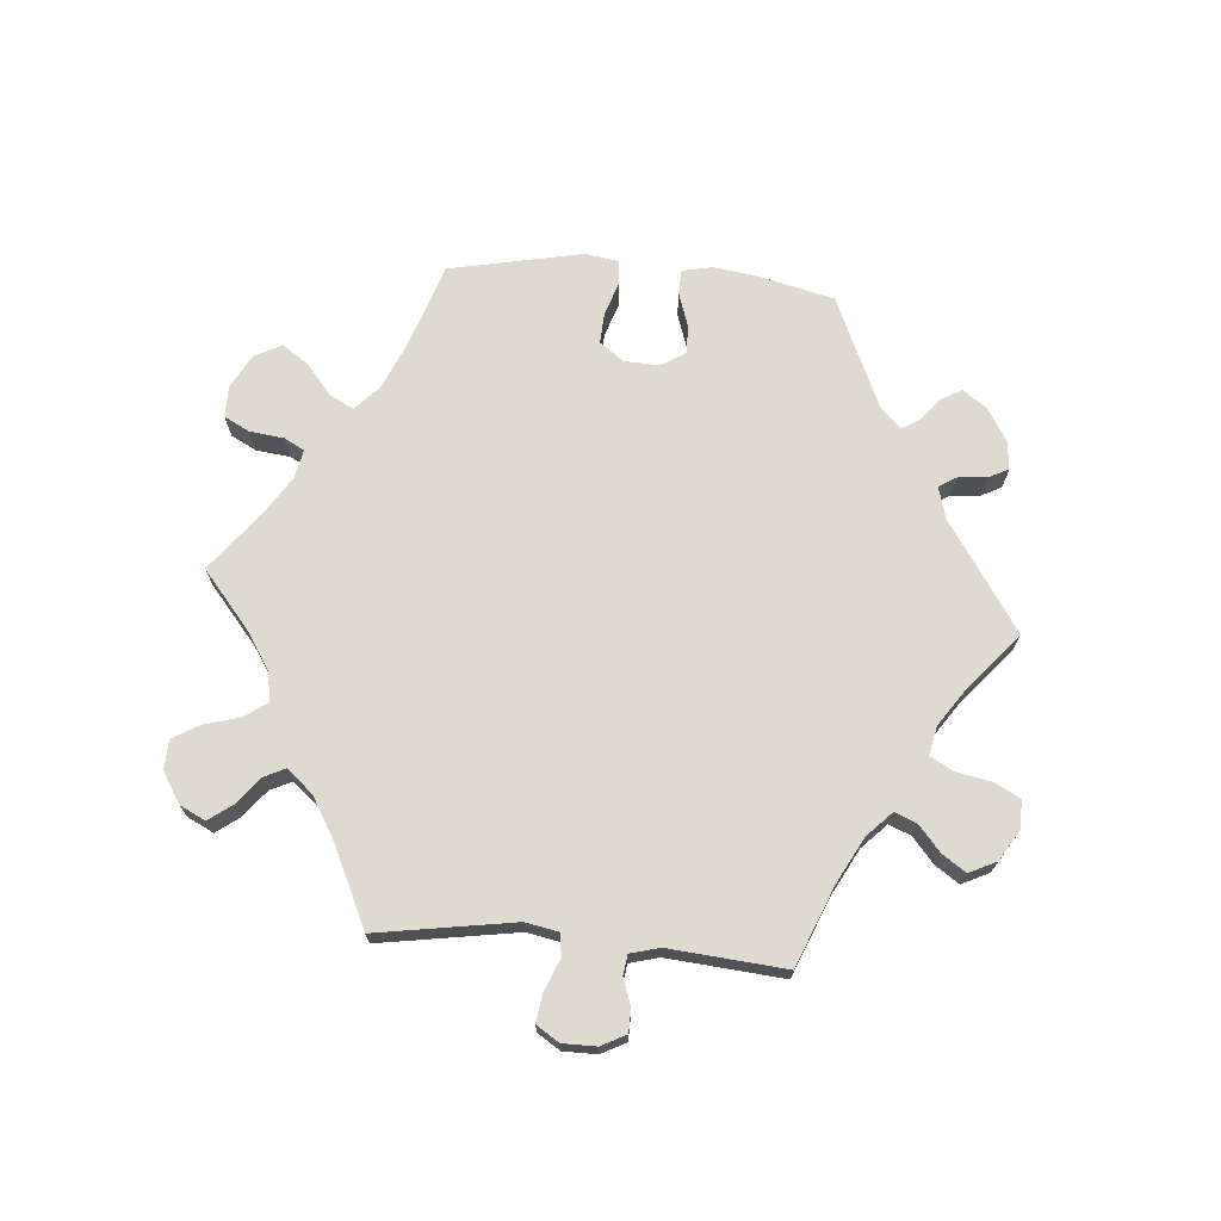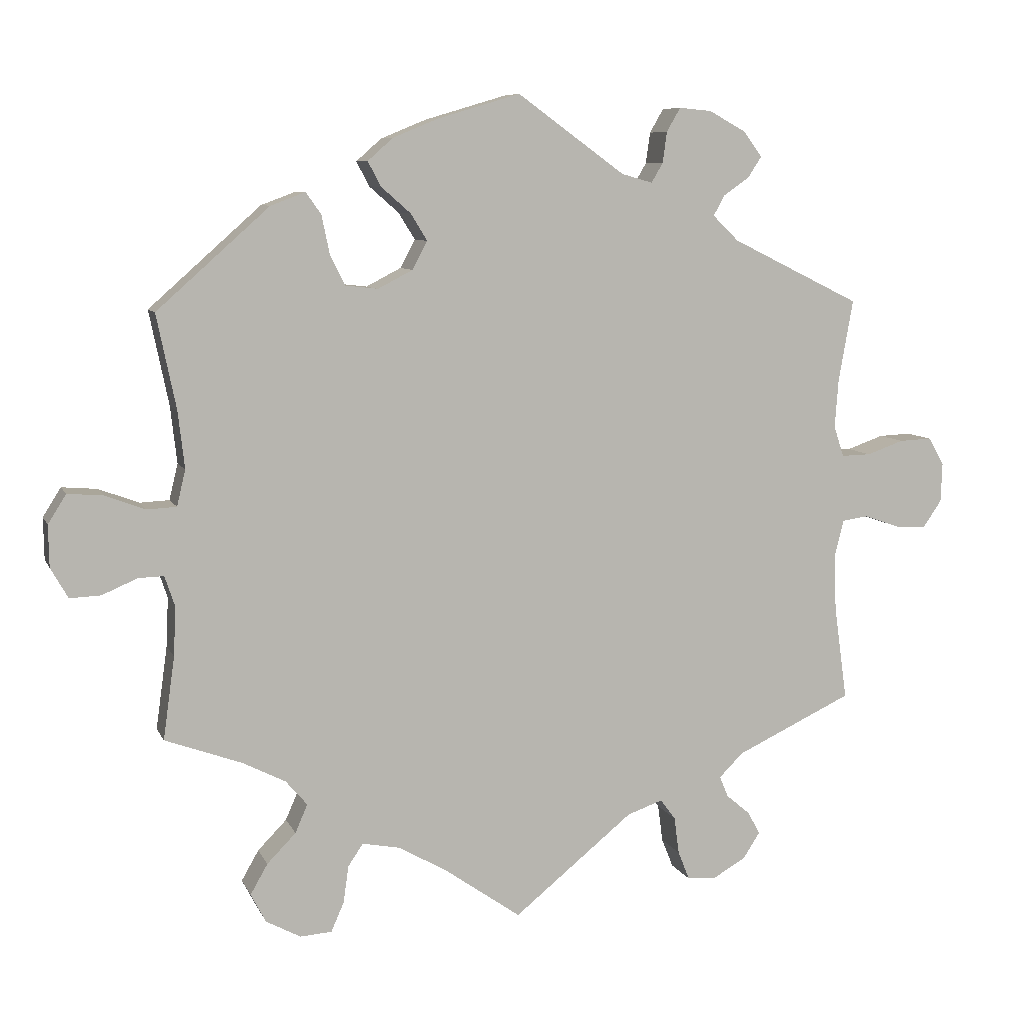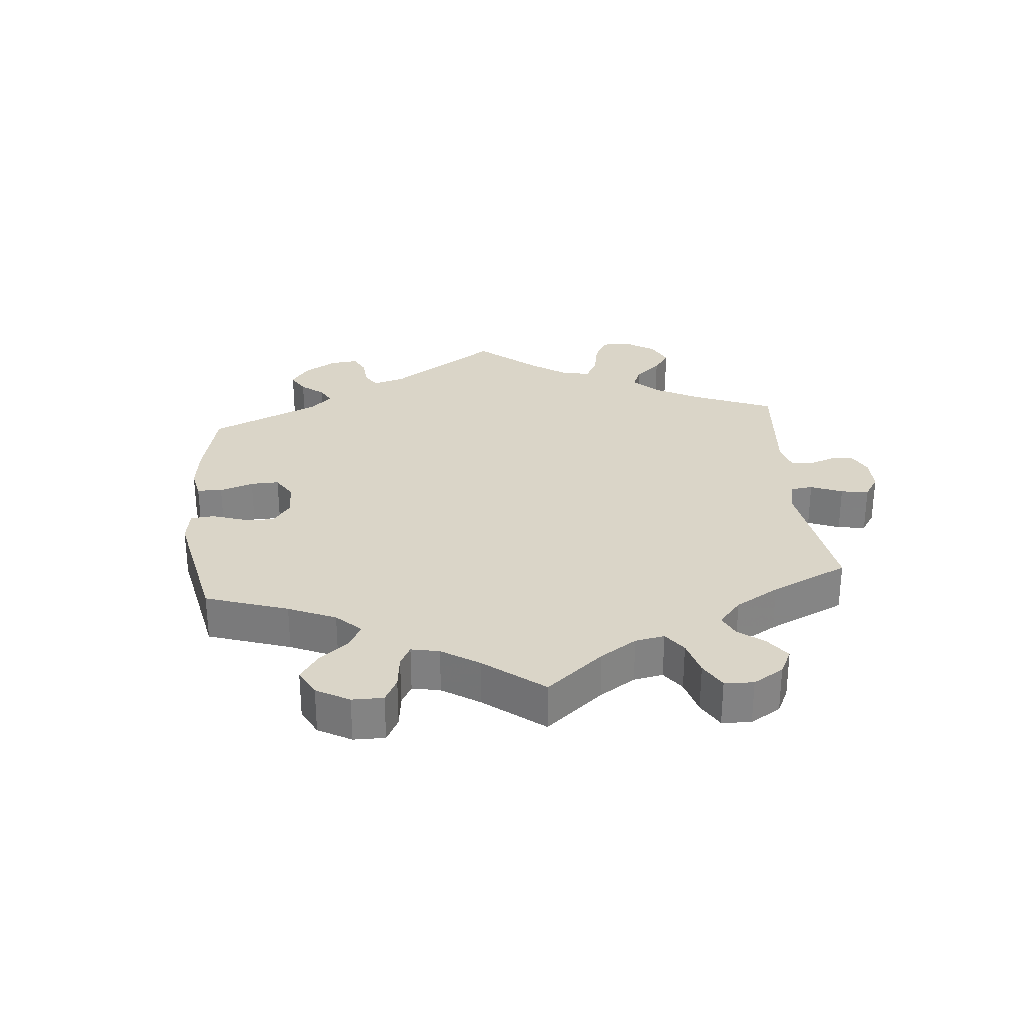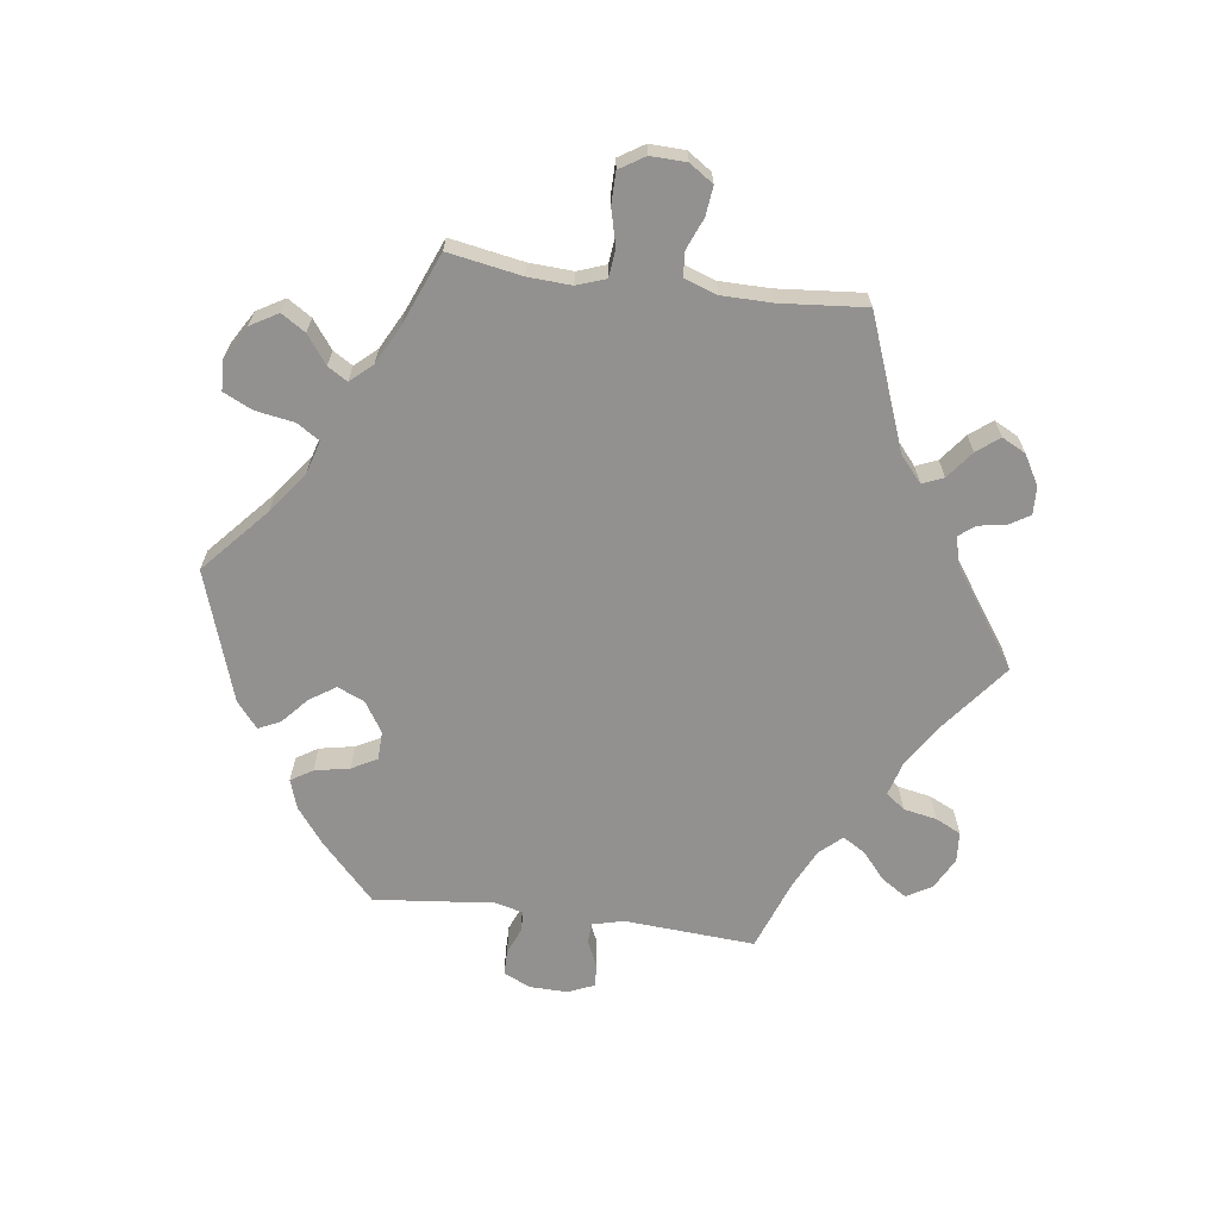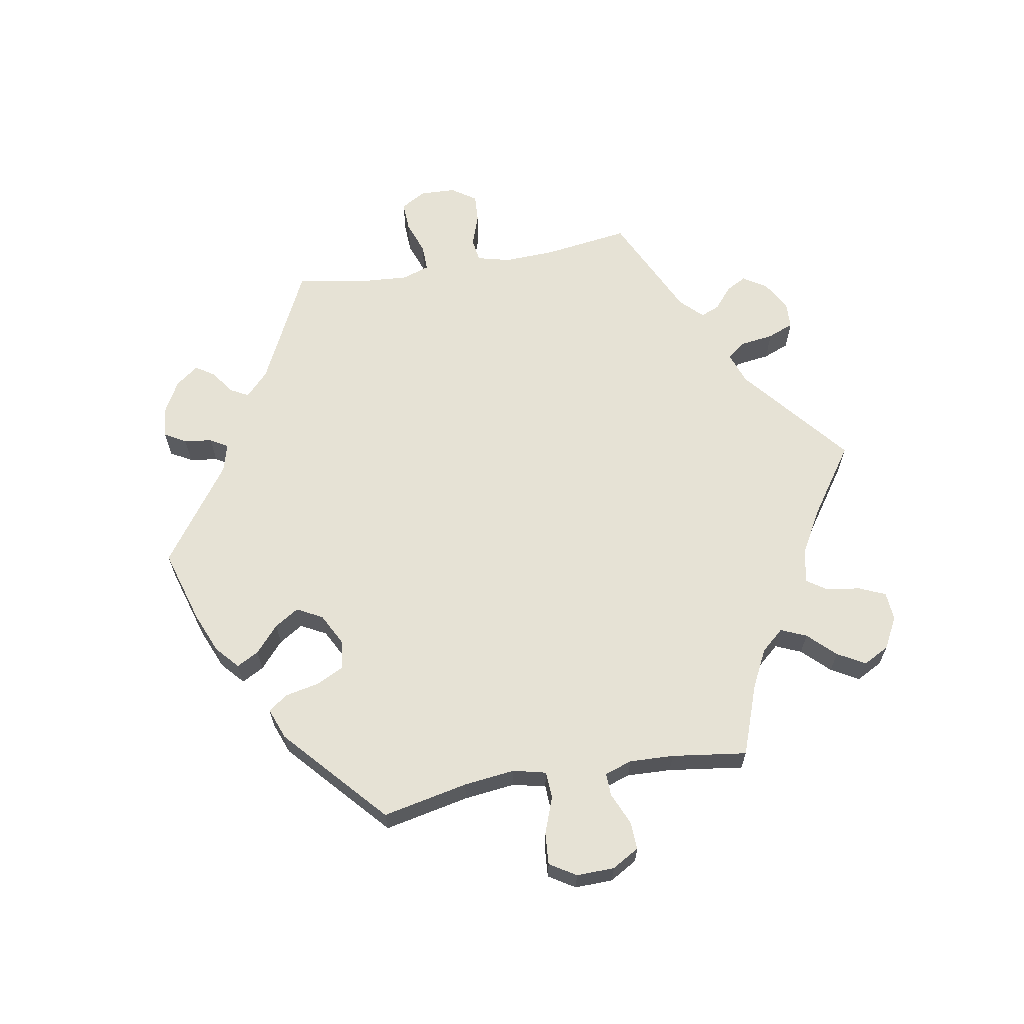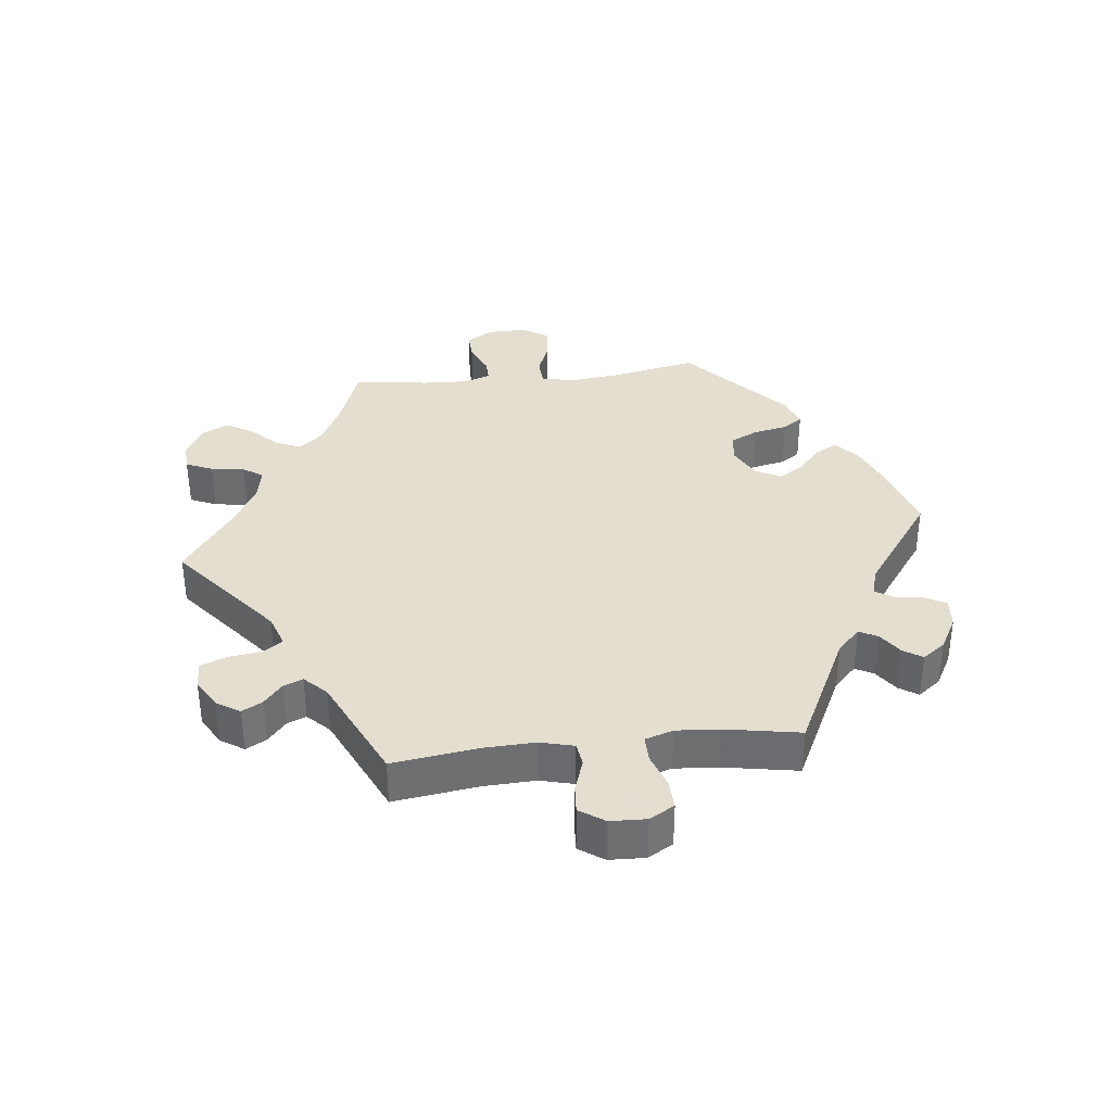
<metadata>
{"format":"obj","ext":"obj","renderer":"f3d","projection":"perspective","resolution":1024,"background":"white","views":[{"elev":70.9,"azim":-145.1,"up":"+Y"},{"elev":8.0,"azim":163.7,"up":"+Z"},{"elev":29.4,"azim":114.7,"up":"+Y"},{"elev":-66.1,"azim":142.3,"up":"+Y"},{"elev":64.0,"azim":79.9,"up":"+Y"},{"elev":35.9,"azim":-96.4,"up":"+Y"}]}
</metadata>
<code>
v -0.166 0.07 -0.443
v -0.215 0.07 -0.426
v -0.236 0.07 -0.454
v -0.243 0.07 -0.506
v -0.259 0.07 -0.546
v -0.3 0.07 -0.548
v -0.345 0.07 -0.522
v -0.368 0.07 -0.486
v -0.351 0.07 -0.455
v -0.318 0.07 -0.427
v -0.306 0.07 -0.398
v -0.339 0.07 -0.365
v -0.501 0.07 -0.289
v -0.483 0.07 -0.159
v -0.48 0.07 -0.08
v -0.493 0.07 -0.029
v -0.529 0.07 -0.024
v -0.578 0.07 -0.041
v -0.621 0.07 -0.044
v -0.647 0.07 -0.006
v -0.649 0.07 0.049
v -0.627 0.07 0.087
v -0.582 0.07 0.085
v -0.531 0.07 0.067
v -0.49 0.07 0.066
v -0.476 0.07 0.109
v -0.481 0.07 0.176
v -0.501 0.07 0.289
v -0.322 0.07 0.377
v -0.286 0.07 0.412
v -0.301 0.07 0.44
v -0.337 0.07 0.465
v -0.356 0.07 0.494
v -0.33 0.07 0.529
v -0.279 0.07 0.557
v -0.234 0.07 0.561
v -0.215 0.07 0.528
v -0.209 0.07 0.485
v -0.193 0.07 0.458
v -0.15 0.07 0.47
v -0.001 0.07 0.578
v 0.113 0.07 0.544
v 0.176 0.07 0.518
v 0.211 0.07 0.487
v 0.193 0.07 0.453
v 0.152 0.07 0.417
v 0.129 0.07 0.38
v 0.15 0.07 0.341
v 0.198 0.07 0.316
v 0.243 0.07 0.321
v 0.264 0.07 0.363
v 0.275 0.07 0.416
v 0.296 0.07 0.446
v 0.344 0.07 0.428
v 0.5 0.07 0.289
v 0.473 0.07 0.158
v 0.464 0.07 0.079
v 0.476 0.07 0.029
v 0.517 0.07 0.027
v 0.573 0.07 0.048
v 0.622 0.07 0.052
v 0.647 0.07 0.012
v 0.646 0.07 -0.046
v 0.622 0.07 -0.088
v 0.579 0.07 -0.086
v 0.53 0.07 -0.065
v 0.495 0.07 -0.064
v 0.481 0.07 -0.106
v 0.484 0.07 -0.174
v 0.5 0.07 -0.289
v 0.393 0.07 -0.328
v 0.334 0.07 -0.358
v 0.304 0.07 -0.393
v 0.321 0.07 -0.432
v 0.361 0.07 -0.473
v 0.385 0.07 -0.515
v 0.364 0.07 -0.555
v 0.316 0.07 -0.581
v 0.272 0.07 -0.578
v 0.254 0.07 -0.537
v 0.247 0.07 -0.486
v 0.226 0.07 -0.455
v 0.174 0.07 -0.465
v 0.107 0.07 -0.503
v 0 0.07 -0.578
v -0.166 0 -0.443
v -0.215 0 -0.426
v -0.236 0 -0.454
v -0.243 0 -0.506
v -0.259 0 -0.546
v -0.3 0 -0.548
v -0.345 0 -0.522
v -0.368 0 -0.486
v -0.351 0 -0.455
v -0.318 0 -0.427
v -0.306 0 -0.398
v -0.339 0 -0.365
v -0.501 0 -0.289
v -0.483 0 -0.159
v -0.48 0 -0.08
v -0.493 0 -0.029
v -0.529 0 -0.024
v -0.578 0 -0.041
v -0.621 0 -0.044
v -0.647 0 -0.006
v -0.649 0 0.049
v -0.627 0 0.087
v -0.582 0 0.085
v -0.531 0 0.067
v -0.49 0 0.066
v -0.476 0 0.109
v -0.481 0 0.176
v -0.501 0 0.289
v -0.322 0 0.377
v -0.286 0 0.412
v -0.301 0 0.44
v -0.337 0 0.465
v -0.356 0 0.494
v -0.33 0 0.529
v -0.279 0 0.557
v -0.234 0 0.561
v -0.215 0 0.528
v -0.209 0 0.485
v -0.193 0 0.458
v -0.15 0 0.47
v -0.001 0 0.578
v 0.113 0 0.544
v 0.176 0 0.518
v 0.211 0 0.487
v 0.193 0 0.453
v 0.152 0 0.417
v 0.129 0 0.38
v 0.15 0 0.341
v 0.198 0 0.316
v 0.243 0 0.321
v 0.264 0 0.363
v 0.275 0 0.416
v 0.296 0 0.446
v 0.344 0 0.428
v 0.5 0 0.289
v 0.473 0 0.158
v 0.464 0 0.079
v 0.476 0 0.029
v 0.517 0 0.027
v 0.573 0 0.048
v 0.622 0 0.052
v 0.647 0 0.012
v 0.646 0 -0.046
v 0.622 0 -0.088
v 0.579 0 -0.086
v 0.53 0 -0.065
v 0.495 0 -0.064
v 0.481 0 -0.106
v 0.484 0 -0.174
v 0.5 0 -0.289
v 0.393 0 -0.328
v 0.334 0 -0.358
v 0.304 0 -0.393
v 0.321 0 -0.432
v 0.361 0 -0.473
v 0.385 0 -0.515
v 0.364 0 -0.555
v 0.316 0 -0.581
v 0.272 0 -0.578
v 0.254 0 -0.537
v 0.247 0 -0.486
v 0.226 0 -0.455
v 0.174 0 -0.465
v 0.107 0 -0.503
v 0 0 -0.578
f 84 85 1
f 83 84 1 2
f 82 83 2
f 78 79 80 81
f 78 81 82
f 77 78 82
f 74 75 76 77
f 73 74 77 82
f 72 73 82 2
f 69 70 71
f 68 69 71 72
f 67 68 72 2
f 63 64 65 66
f 63 66 67
f 62 63 67
f 59 60 61 62
f 58 59 62 67
f 57 58 67 2
f 53 54 55 56
f 51 52 53 56
f 50 51 56 57
f 49 50 57 2
f 43 44 45 46
f 43 46 47
f 40 41 42 43
f 39 40 43 47
f 35 36 37 38
f 35 38 39
f 34 35 39
f 31 32 33 34
f 30 31 34 39
f 29 30 39 47
f 27 28 29 47
f 21 22 23 24
f 21 24 25
f 20 21 25
f 17 18 19 20
f 16 17 20 25
f 15 16 25 26
f 12 13 14
f 11 12 14 15
f 7 8 9 10
f 7 10 11
f 6 7 11
f 3 4 5 6
f 3 6 11
f 48 49 2 3
f 26 27 47 48
f 15 26 48
f 3 11 15 48
f 86 170 169
f 87 86 169 168
f 87 168 167
f 166 165 164 163
f 167 166 163
f 167 163 162
f 162 161 160 159
f 167 162 159 158
f 87 167 158 157
f 156 155 154
f 157 156 154 153
f 87 157 153 152
f 151 150 149 148
f 152 151 148
f 152 148 147
f 147 146 145 144
f 152 147 144 143
f 87 152 143 142
f 141 140 139 138
f 141 138 137 136
f 142 141 136 135
f 87 142 135 134
f 131 130 129 128
f 132 131 128
f 128 127 126 125
f 132 128 125 124
f 123 122 121 120
f 124 123 120
f 124 120 119
f 119 118 117 116
f 124 119 116 115
f 132 124 115 114
f 132 114 113 112
f 109 108 107 106
f 110 109 106
f 110 106 105
f 105 104 103 102
f 110 105 102 101
f 111 110 101 100
f 99 98 97
f 100 99 97 96
f 95 94 93 92
f 96 95 92
f 96 92 91
f 91 90 89 88
f 96 91 88
f 88 87 134 133
f 133 132 112 111
f 133 111 100
f 133 100 96 88
f 1 86 87 2
f 2 87 88 3
f 3 88 89 4
f 4 89 90 5
f 5 90 91 6
f 6 91 92 7
f 7 92 93 8
f 8 93 94 9
f 9 94 95 10
f 10 95 96 11
f 11 96 97 12
f 12 97 98 13
f 13 98 99 14
f 14 99 100 15
f 15 100 101 16
f 16 101 102 17
f 17 102 103 18
f 18 103 104 19
f 19 104 105 20
f 20 105 106 21
f 21 106 107 22
f 22 107 108 23
f 23 108 109 24
f 24 109 110 25
f 25 110 111 26
f 26 111 112 27
f 27 112 113 28
f 28 113 114 29
f 29 114 115 30
f 30 115 116 31
f 31 116 117 32
f 32 117 118 33
f 33 118 119 34
f 34 119 120 35
f 35 120 121 36
f 36 121 122 37
f 37 122 123 38
f 38 123 124 39
f 39 124 125 40
f 40 125 126 41
f 41 126 127 42
f 42 127 128 43
f 43 128 129 44
f 44 129 130 45
f 45 130 131 46
f 46 131 132 47
f 47 132 133 48
f 48 133 134 49
f 49 134 135 50
f 50 135 136 51
f 51 136 137 52
f 52 137 138 53
f 53 138 139 54
f 54 139 140 55
f 55 140 141 56
f 56 141 142 57
f 57 142 143 58
f 58 143 144 59
f 59 144 145 60
f 60 145 146 61
f 61 146 147 62
f 62 147 148 63
f 63 148 149 64
f 64 149 150 65
f 65 150 151 66
f 66 151 152 67
f 67 152 153 68
f 68 153 154 69
f 69 154 155 70
f 70 155 156 71
f 71 156 157 72
f 72 157 158 73
f 73 158 159 74
f 74 159 160 75
f 75 160 161 76
f 76 161 162 77
f 77 162 163 78
f 78 163 164 79
f 79 164 165 80
f 80 165 166 81
f 81 166 167 82
f 82 167 168 83
f 83 168 169 84
f 84 169 170 85
f 85 170 86 1

</code>
